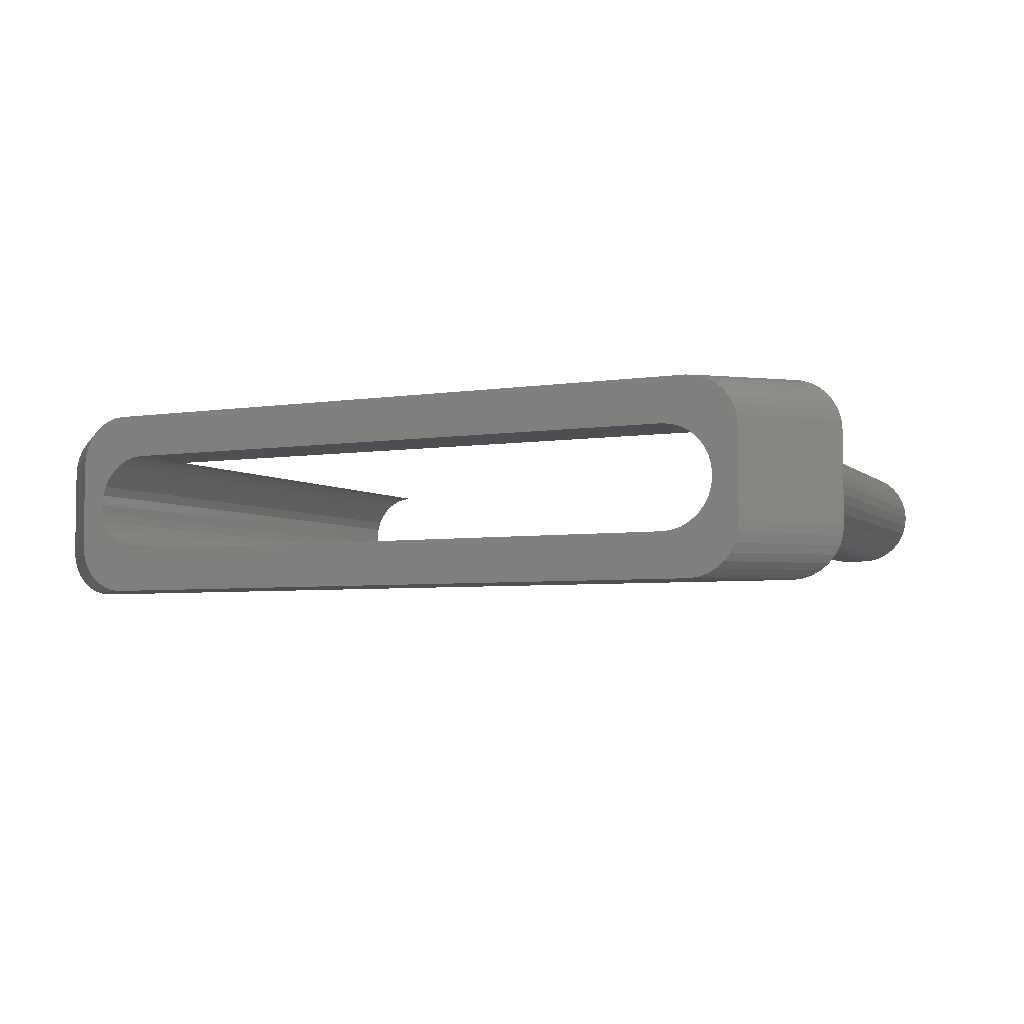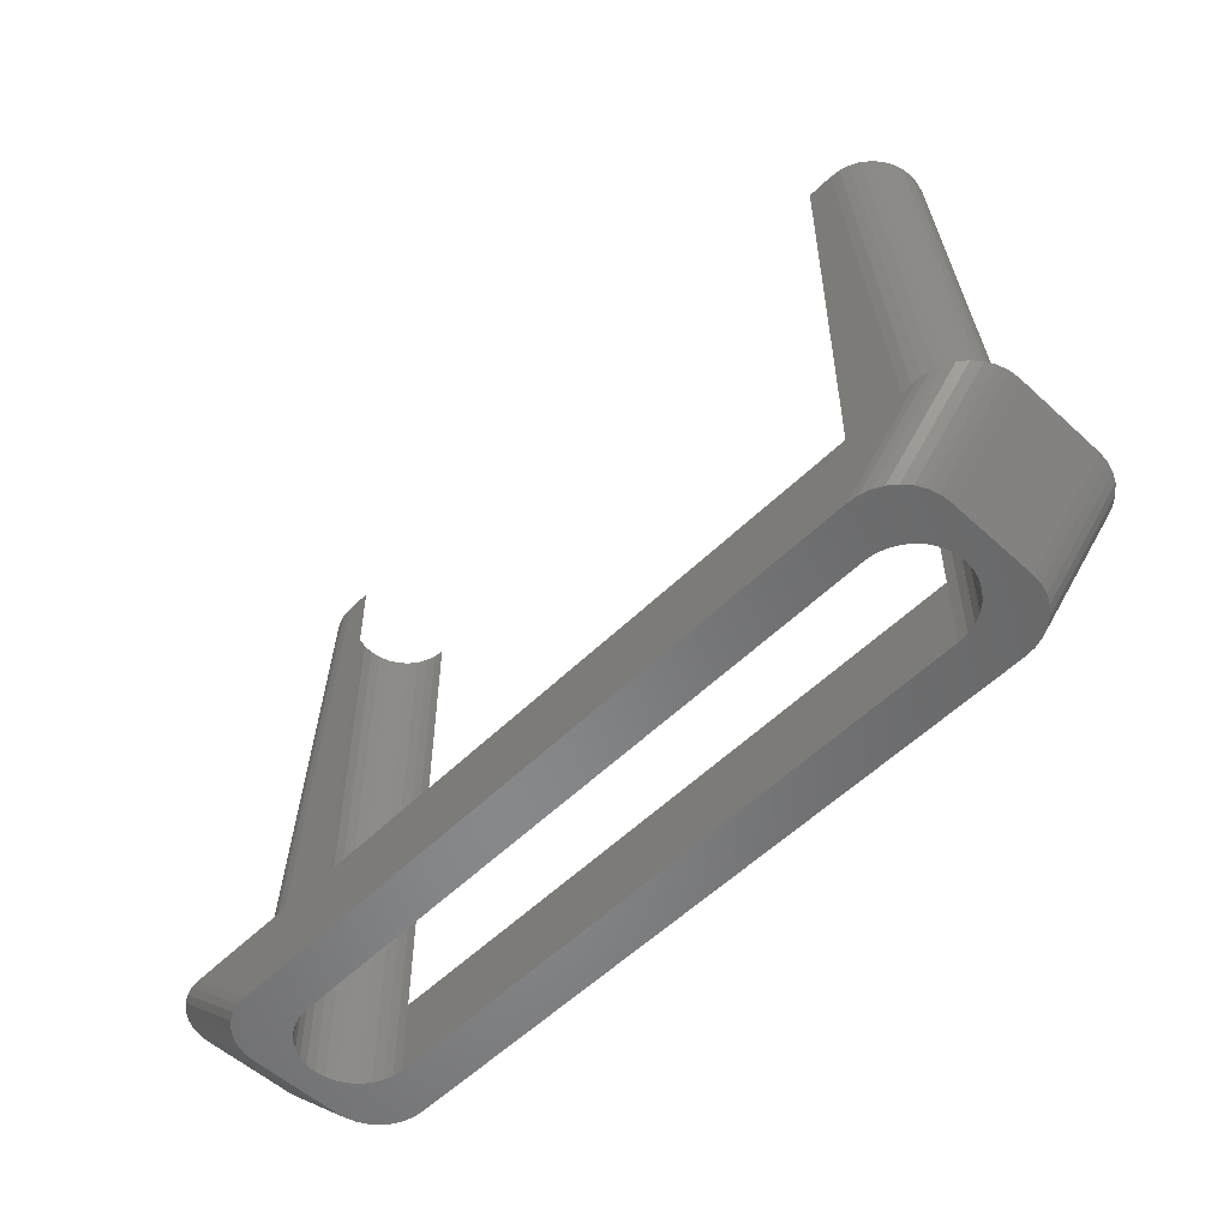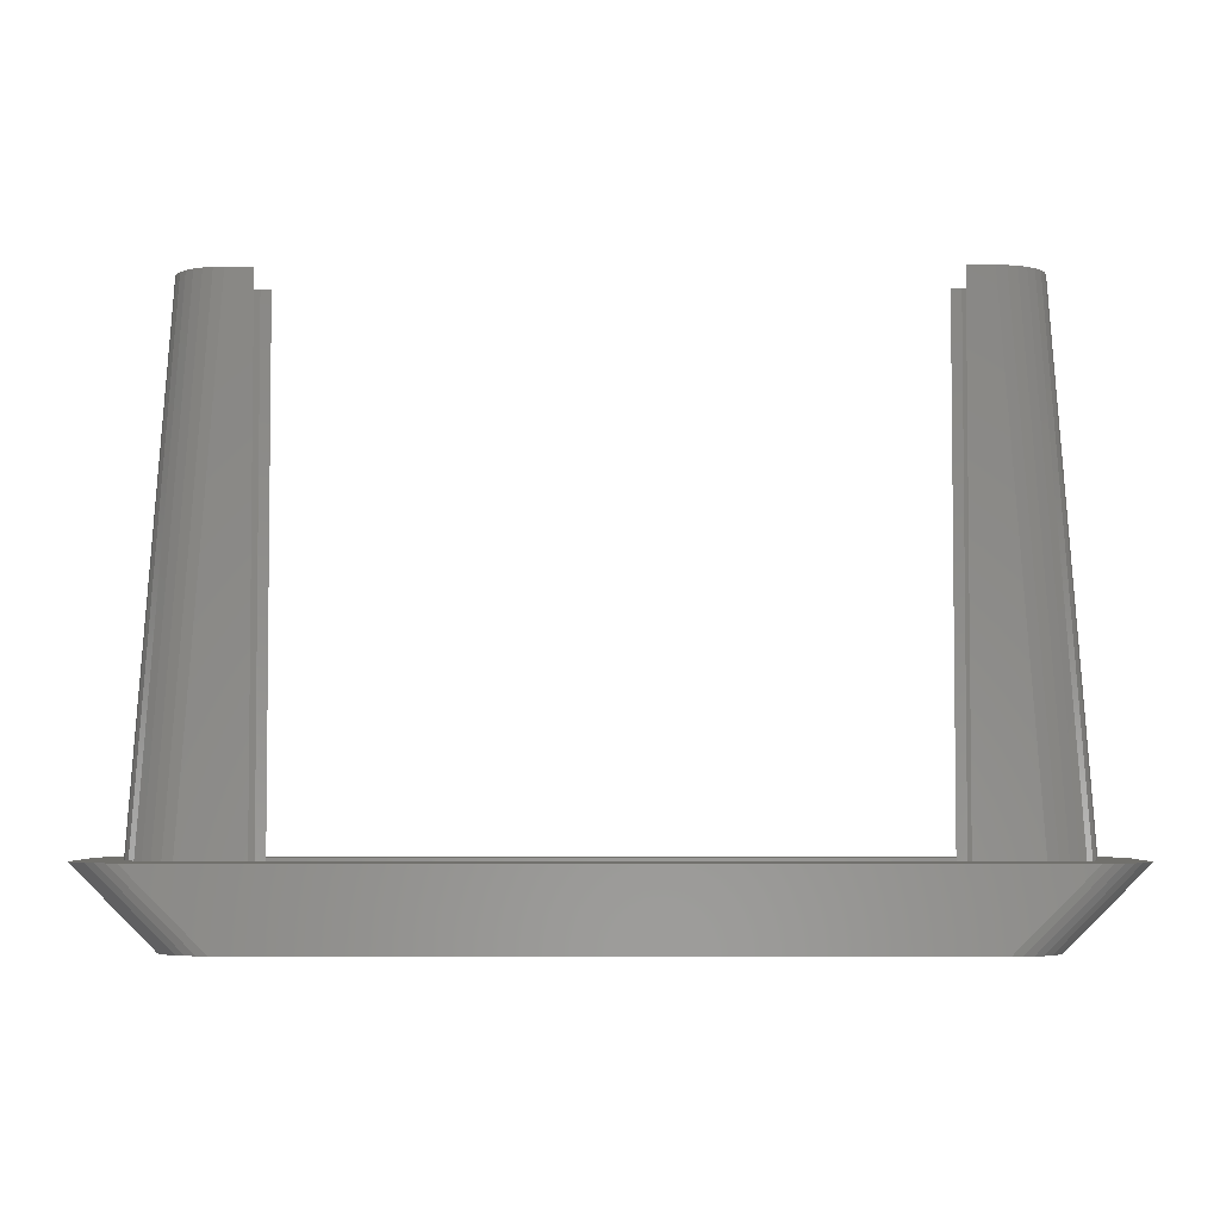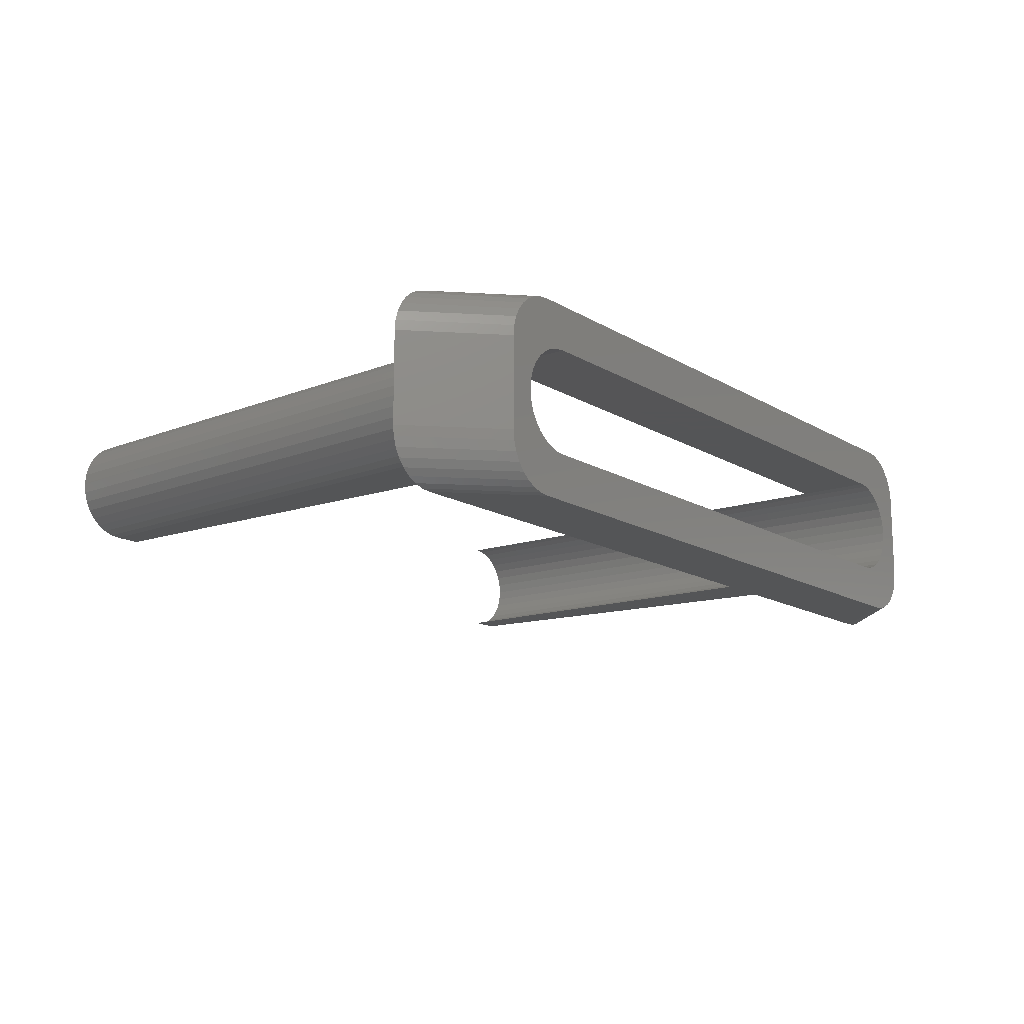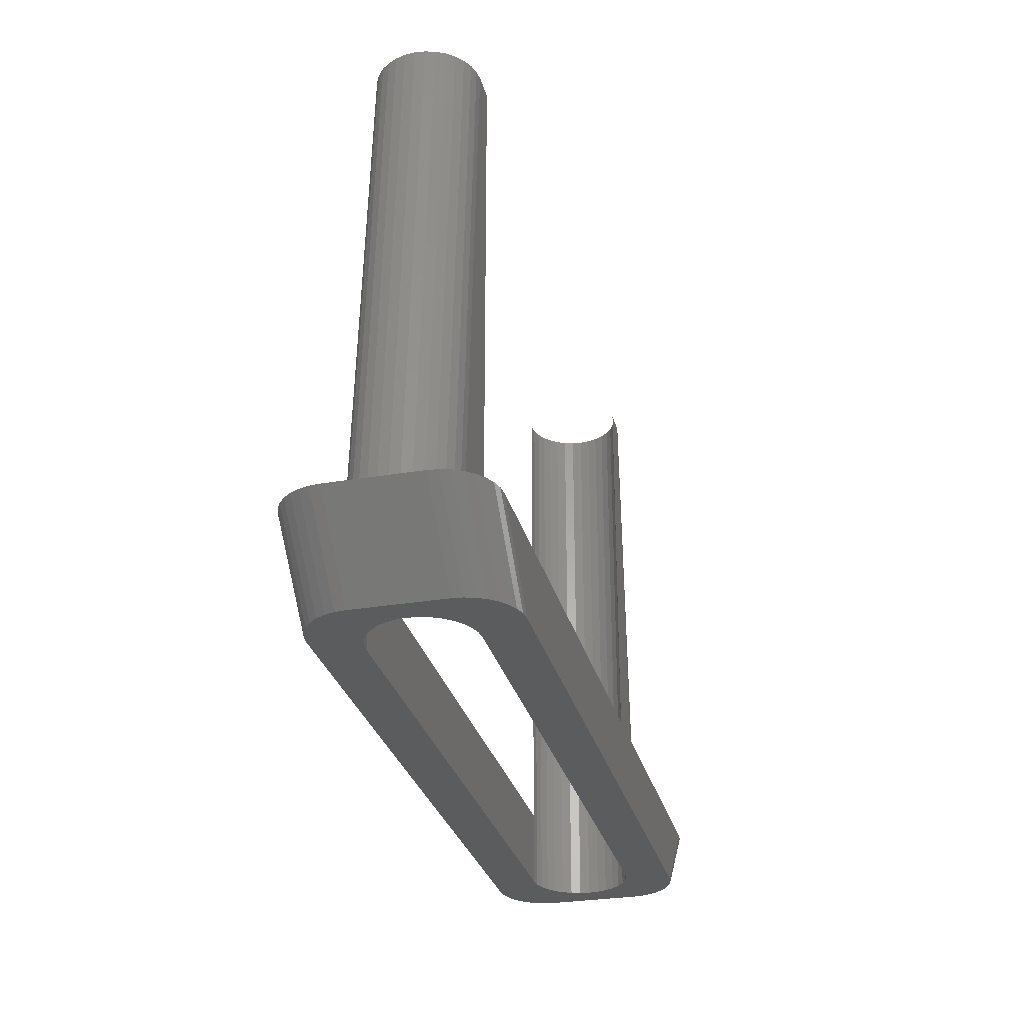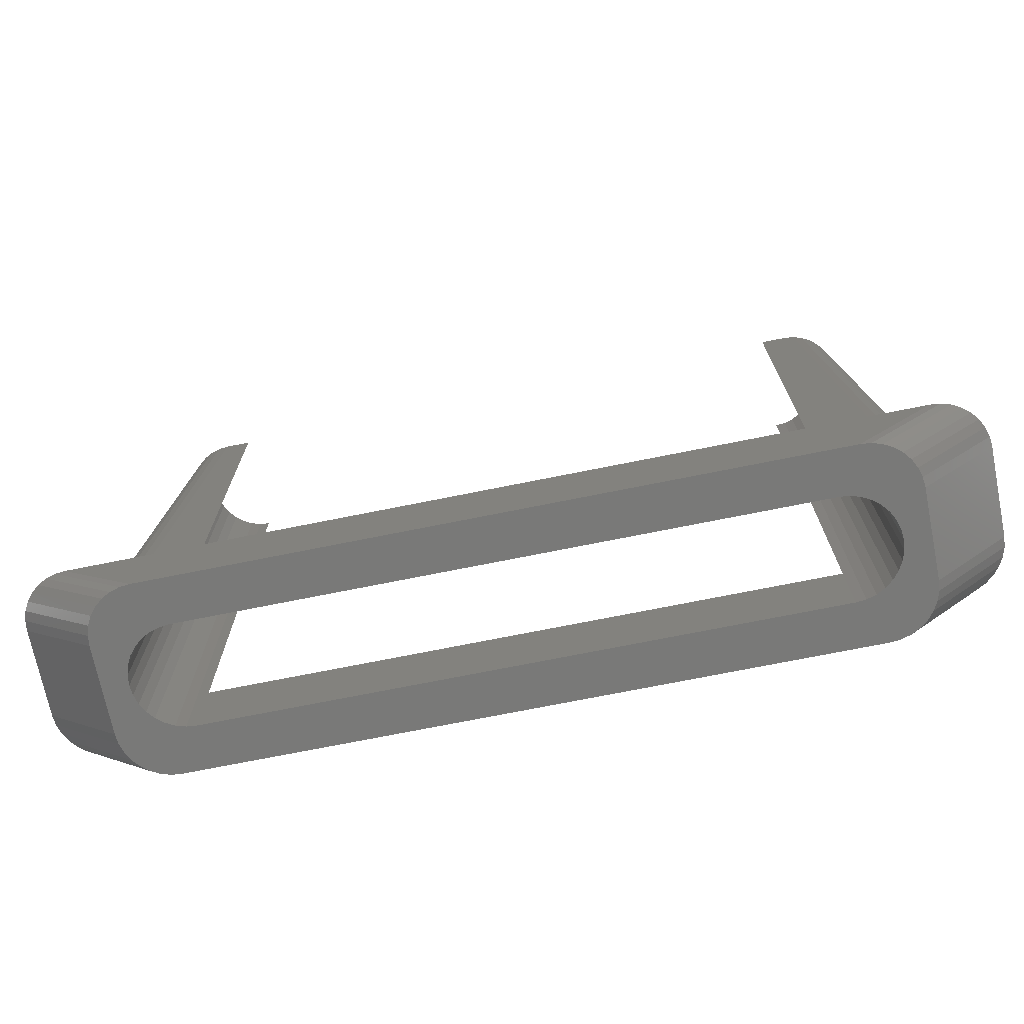
<metadata>
{"format":"stl","ext":"stl","renderer":"f3d","projection":"perspective","resolution":1024,"background":"white","views":[{"elev":-4.7,"azim":-153.1,"up":"+Y"},{"elev":-54.5,"azim":45.9,"up":"+Z"},{"elev":-4.0,"azim":0.6,"up":"+Z"},{"elev":-14.1,"azim":127.3,"up":"+Y"},{"elev":-29.2,"azim":104.0,"up":"+Z"},{"elev":-71.8,"azim":-168.6,"up":"+Z"}]}
</metadata>
<code>
# stl→obj: 216 verts, 432 faces
v -13 -3.75 0
v 16 -3.75 3
v -16 -3.75 3
v 13 -3.75 0
v -15 1.75 0
v -17.96 2.14 3
v -14.96 2.14 0
v -18 1.75 3
v 13 3.75 0
v -16 3.75 3
v 16 3.75 3
v -13 3.75 0
v -13.77 3.598 0
v -16.39 3.712 3
v -13.39 3.712 0
v -16.77 3.598 3
v 14.11 -3.413 0
v 16.77 -3.598 3
v 13.77 -3.598 0
v 17.11 -3.413 3
v 16.16 1.111 3
v 18 1.75 3
v 17.96 2.14 3
v 16.5 0 3
v 18 -1.75 3
v 15.91 1.414 3
v 17.85 2.515 3
v 16.46 -0.3902 3
v 17.66 2.861 3
v 16.35 -0.7654 3
v 17.41 3.164 3
v 16.16 -1.111 3
v 17.11 3.413 3
v 17.96 -2.14 3
v 15.61 1.663 3
v 16.77 3.598 3
v 15.91 -1.414 3
v 17.85 -2.515 3
v 16.46 0.3902 3
v 16.39 3.712 3
v 16.35 0.7654 3
v 15.26 1.848 3
v 14.89 1.962 3
v 14.5 2 3
v 12 2 3
v -12 2 3
v -14.5 2 3
v -14.89 1.962 3
v -15.26 1.848 3
v -15.61 1.663 3
v -17.11 3.413 3
v -15.91 1.414 3
v -17.41 3.164 3
v -17.66 2.861 3
v -17.85 2.515 3
v 17.66 -2.861 3
v 17.41 -3.164 3
v 15.61 -1.663 3
v 16.39 -3.712 3
v 15.26 -1.848 3
v 14.89 -1.962 3
v 14.5 -2 3
v 12 -2 3
v -12 -2 3
v -14.5 -2 3
v -14.89 -1.962 3
v -15.26 -1.848 3
v -15.61 -1.663 3
v -17.11 -3.413 3
v -15.91 -1.414 3
v -17.96 -2.14 3
v -16.16 -1.111 3
v -18 -1.75 3
v -16.35 -0.7654 3
v -16.39 -3.712 3
v -16.46 -0.3902 3
v -16.5 0 3
v -16.16 1.111 3
v -16.77 -3.598 3
v -16.35 0.7654 3
v -16.46 0.3902 3
v -17.41 -3.164 3
v -17.66 -2.861 3
v -17.85 -2.515 3
v 15 1.75 0
v 15 -1.75 0
v 13.39 3.712 0
v 14.85 -2.515 0
v 14.66 -2.861 0
v 13.39 -3.712 0
v 14.41 -3.164 0
v -15 -1.75 0
v -14.11 3.413 0
v 14.96 -2.14 0
v -13.77 -3.598 0
v -13.39 -3.712 0
v -14.66 2.861 0
v -14.41 3.164 0
v -14.66 -2.861 0
v -14.85 -2.515 0
v -14.96 -2.14 0
v 14.96 2.14 0
v 13.77 3.598 0
v 14.41 3.164 0
v 14.66 2.861 0
v 14.85 2.515 0
v 14.11 3.413 0
v -14.85 2.515 0
v 13.41 -1.414 0
v 14 0 0
v 13.96 0.3902 0
v 13.85 0.7654 0
v 13.11 -1.663 0
v 13.66 1.111 0
v 13.41 1.414 0
v 13.96 -0.3902 0
v 13.85 -0.7654 0
v 13.66 -1.111 0
v 12.77 -1.848 0
v 12.39 -1.962 0
v 12 -2 0
v -12 -2 0
v -12.39 -1.962 0
v -12.77 -1.848 0
v -13.11 -1.663 0
v -14.11 -3.413 0
v -14.41 -3.164 0
v -13.41 -1.414 0
v 13.11 1.663 0
v 12.77 1.848 0
v 12.39 1.962 0
v 12 2 0
v -12 2 0
v -12.39 1.962 0
v -12.77 1.848 0
v -13.11 1.663 0
v -13.41 1.414 0
v -13.66 1.111 0
v -13.85 0.7654 0
v -13.96 0.3902 0
v -14 0 0
v -13.96 -0.3902 0
v -13.66 -1.111 0
v -13.85 -0.7654 0
v 12.39 1.962 23
v 12 2 23
v -13.85 0.7654 23
v -13.66 1.111 23
v -13.41 -1.414 23
v -13.11 -1.663 23
v 13.66 -1.111 23
v 13.41 -1.414 23
v -12.39 -1.962 23
v -12 -2 23
v -12.77 -1.848 23
v 12.77 1.848 23
v 13.66 1.111 23
v 13.85 0.7654 23
v -13.96 -0.3902 23
v -14 0 23
v -13.85 -0.7654 23
v 13.85 -0.7654 23
v 13.11 1.663 23
v 13.41 1.414 23
v -13.66 -1.111 23
v -13.96 0.3902 23
v 13.96 0.3902 23
v 14 0 23
v 13.96 -0.3902 23
v 12.39 -1.962 23
v 12.77 -1.848 23
v 13.11 -1.663 23
v 12 -2 23
v -13.41 1.414 23
v -12.77 1.848 23
v -13.11 1.663 23
v -12.39 1.962 23
v -12 2 23
v -13 2 23
v -13.39 1.962 23
v -13.77 1.848 23
v -14.11 1.663 23
v -14.42 1.414 23
v -14.66 1.111 23
v -13 -2 23
v -13.39 -1.962 23
v -13.77 -1.848 23
v -14.42 -1.414 23
v -14.85 -0.7654 23
v -14.11 -1.663 23
v -14.96 -0.3902 23
v -14.85 0.7654 23
v -14.96 0.3902 23
v -14.66 -1.111 23
v -15 0.01899 23
v -15 -0.01899 23
v 15 0.01899 23
v 14.96 0.3902 23
v 15 -0.01899 23
v 14.85 0.7654 23
v 14.96 -0.3902 23
v 14.66 1.111 23
v 14.42 1.414 23
v 14.85 -0.7654 23
v 14.11 1.663 23
v 14.66 -1.111 23
v 13.77 1.848 23
v 13.39 1.962 23
v 13 2 23
v 14.42 -1.414 23
v 14.11 -1.663 23
v 13.77 -1.848 23
v 13.39 -1.962 23
v 13 -2 23
v 15.75 0 13
v -15.75 0 13
f 1 2 3
f 2 1 4
f 5 6 7
f 6 5 8
f 9 10 11
f 10 9 12
f 13 14 15
f 14 13 16
f 17 18 19
f 18 17 20
f 21 22 23
f 22 24 25
f 26 23 27
f 28 25 24
f 26 27 29
f 30 25 28
f 26 29 31
f 32 25 30
f 26 31 33
f 25 32 34
f 35 33 36
f 37 34 32
f 34 37 38
f 22 39 24
f 35 36 40
f 22 41 39
f 22 21 41
f 35 40 11
f 23 26 21
f 33 35 26
f 11 42 35
f 11 43 42
f 11 44 43
f 11 45 44
f 11 46 45
f 10 46 11
f 46 10 47
f 10 48 47
f 10 49 48
f 10 50 49
f 14 50 10
f 16 50 14
f 51 50 16
f 50 51 52
f 53 52 51
f 54 52 53
f 55 52 54
f 38 37 56
f 56 37 57
f 57 37 20
f 58 20 37
f 20 58 18
f 18 58 59
f 59 58 2
f 60 2 58
f 61 2 60
f 62 2 61
f 63 2 62
f 64 2 63
f 3 64 65
f 64 3 2
f 66 3 65
f 67 3 66
f 68 3 67
f 69 68 70
f 71 70 72
f 73 72 74
f 68 75 3
f 73 74 76
f 73 76 77
f 6 52 55
f 73 77 8
f 52 6 78
f 72 73 71
f 8 78 6
f 68 79 75
f 78 8 80
f 68 69 79
f 80 8 81
f 70 82 69
f 81 8 77
f 70 83 82
f 70 84 83
f 70 71 84
f 25 85 22
f 85 25 86
f 87 11 40
f 11 87 9
f 56 88 38
f 88 56 89
f 90 2 4
f 2 90 59
f 91 20 17
f 20 91 57
f 92 8 5
f 8 92 73
f 93 16 13
f 16 93 51
f 38 94 34
f 94 38 88
f 95 75 79
f 75 95 96
f 97 53 98
f 53 97 54
f 99 84 100
f 84 99 83
f 71 92 101
f 92 71 73
f 85 23 22
f 23 85 102
f 34 86 25
f 86 34 94
f 103 40 36
f 40 103 87
f 57 89 56
f 89 57 91
f 15 10 12
f 10 15 14
f 29 104 31
f 104 29 105
f 102 27 23
f 27 102 106
f 107 36 33
f 36 107 103
f 96 3 75
f 3 96 1
f 19 59 90
f 59 19 18
f 27 105 29
f 105 27 106
f 84 101 100
f 101 84 71
f 104 33 31
f 33 104 107
f 98 51 93
f 51 98 53
f 108 54 97
f 54 108 55
f 109 86 94
f 86 110 85
f 109 94 88
f 111 85 110
f 109 88 89
f 112 85 111
f 113 89 91
f 114 85 112
f 113 91 17
f 115 85 114
f 85 115 102
f 86 116 110
f 86 117 116
f 113 17 19
f 86 118 117
f 86 109 118
f 119 19 90
f 89 113 109
f 119 90 4
f 19 119 113
f 4 120 119
f 4 121 120
f 4 122 121
f 1 122 4
f 1 123 122
f 1 124 123
f 96 124 1
f 95 124 96
f 124 95 125
f 126 125 95
f 127 125 126
f 99 125 127
f 125 99 128
f 100 128 99
f 101 128 100
f 102 115 106
f 106 115 105
f 129 105 115
f 105 129 104
f 104 129 107
f 107 129 103
f 130 103 129
f 103 130 87
f 87 130 9
f 131 9 130
f 132 9 131
f 133 9 132
f 133 12 9
f 134 12 133
f 135 12 134
f 13 135 136
f 135 15 12
f 97 136 137
f 5 137 138
f 135 13 15
f 5 138 139
f 5 139 140
f 5 140 141
f 136 93 13
f 142 92 141
f 92 128 101
f 5 141 92
f 128 92 143
f 137 5 7
f 143 92 144
f 136 98 93
f 144 92 142
f 136 97 98
f 137 108 97
f 137 7 108
f 7 55 108
f 55 7 6
f 126 79 69
f 79 126 95
f 127 83 99
f 83 127 82
f 127 69 82
f 69 127 126
f 45 145 146
f 131 45 132
f 45 131 145
f 147 138 148
f 138 147 139
f 121 64 63
f 64 121 122
f 133 45 46
f 45 133 132
f 125 149 150
f 149 125 128
f 109 151 118
f 151 109 152
f 64 153 154
f 123 64 122
f 64 123 153
f 124 150 155
f 150 124 125
f 131 156 145
f 156 131 130
f 112 157 114
f 157 112 158
f 159 141 160
f 141 159 142
f 161 142 159
f 142 161 144
f 118 162 117
f 162 118 151
f 130 163 156
f 163 130 129
f 129 164 163
f 164 129 115
f 165 144 161
f 144 165 143
f 160 140 166
f 140 160 141
f 110 167 111
f 167 110 168
f 117 169 116
f 169 117 162
f 116 168 110
f 168 116 169
f 123 155 153
f 155 123 124
f 119 170 171
f 170 119 120
f 113 171 172
f 171 113 119
f 111 158 112
f 158 111 167
f 149 143 165
f 143 149 128
f 166 139 147
f 139 166 140
f 170 63 173
f 120 63 170
f 63 120 121
f 109 172 152
f 172 109 113
f 148 137 174
f 137 148 138
f 136 175 176
f 175 136 135
f 114 164 115
f 164 114 157
f 135 177 175
f 177 135 134
f 137 176 174
f 176 137 136
f 177 46 178
f 134 46 177
f 46 134 133
f 179 177 178
f 179 175 177
f 179 176 175
f 180 176 179
f 180 174 176
f 181 174 180
f 174 181 148
f 182 148 181
f 183 148 182
f 184 147 183
f 148 183 147
f 153 185 154
f 155 185 153
f 150 185 155
f 150 186 185
f 149 186 150
f 187 149 165
f 149 187 186
f 188 165 161
f 189 161 159
f 165 190 187
f 191 159 160
f 192 147 184
f 147 192 166
f 165 188 190
f 193 166 192
f 161 194 188
f 166 193 160
f 161 189 194
f 195 160 193
f 159 191 189
f 196 160 195
f 160 196 191
f 168 197 198
f 197 168 199
f 167 198 200
f 199 168 201
f 158 200 202
f 169 201 168
f 158 202 203
f 201 169 204
f 157 203 205
f 162 204 169
f 204 162 206
f 198 167 168
f 200 158 167
f 157 205 207
f 203 157 158
f 207 164 157
f 208 164 207
f 208 163 164
f 209 163 208
f 209 156 163
f 209 145 156
f 145 209 146
f 206 162 210
f 151 210 162
f 210 151 211
f 211 151 212
f 152 212 151
f 152 213 212
f 172 213 152
f 172 214 213
f 171 214 172
f 170 214 171
f 214 170 173
f 197 199 215
f 195 216 196
f 64 185 65
f 185 64 154
f 63 214 173
f 214 63 62
f 46 179 178
f 179 46 47
f 45 209 44
f 209 45 146
f 48 181 180
f 181 48 49
f 47 180 179
f 180 47 48
f 72 189 74
f 189 72 194
f 216 193 81
f 216 81 77
f 193 216 195
f 210 32 206
f 32 210 37
f 66 187 67
f 187 66 186
f 42 205 35
f 205 42 207
f 215 198 197
f 198 215 39
f 39 215 24
f 202 26 203
f 26 202 21
f 76 216 77
f 191 216 76
f 216 191 196
f 44 208 43
f 208 44 209
f 43 207 42
f 207 43 208
f 60 211 212
f 211 60 58
f 65 186 66
f 186 65 185
f 50 183 182
f 183 50 52
f 67 190 68
f 190 67 187
f 74 191 76
f 191 74 189
f 206 30 204
f 30 206 32
f 204 28 201
f 28 204 30
f 62 213 214
f 213 62 61
f 58 210 211
f 210 58 37
f 70 194 72
f 194 70 188
f 35 203 26
f 203 35 205
f 61 212 213
f 212 61 60
f 78 183 52
f 183 78 184
f 80 184 78
f 184 80 192
f 200 21 202
f 21 200 41
f 198 41 200
f 41 198 39
f 49 182 181
f 182 49 50
f 201 215 199
f 28 215 201
f 215 28 24
f 68 188 70
f 188 68 190
f 81 192 80
f 192 81 193

</code>
